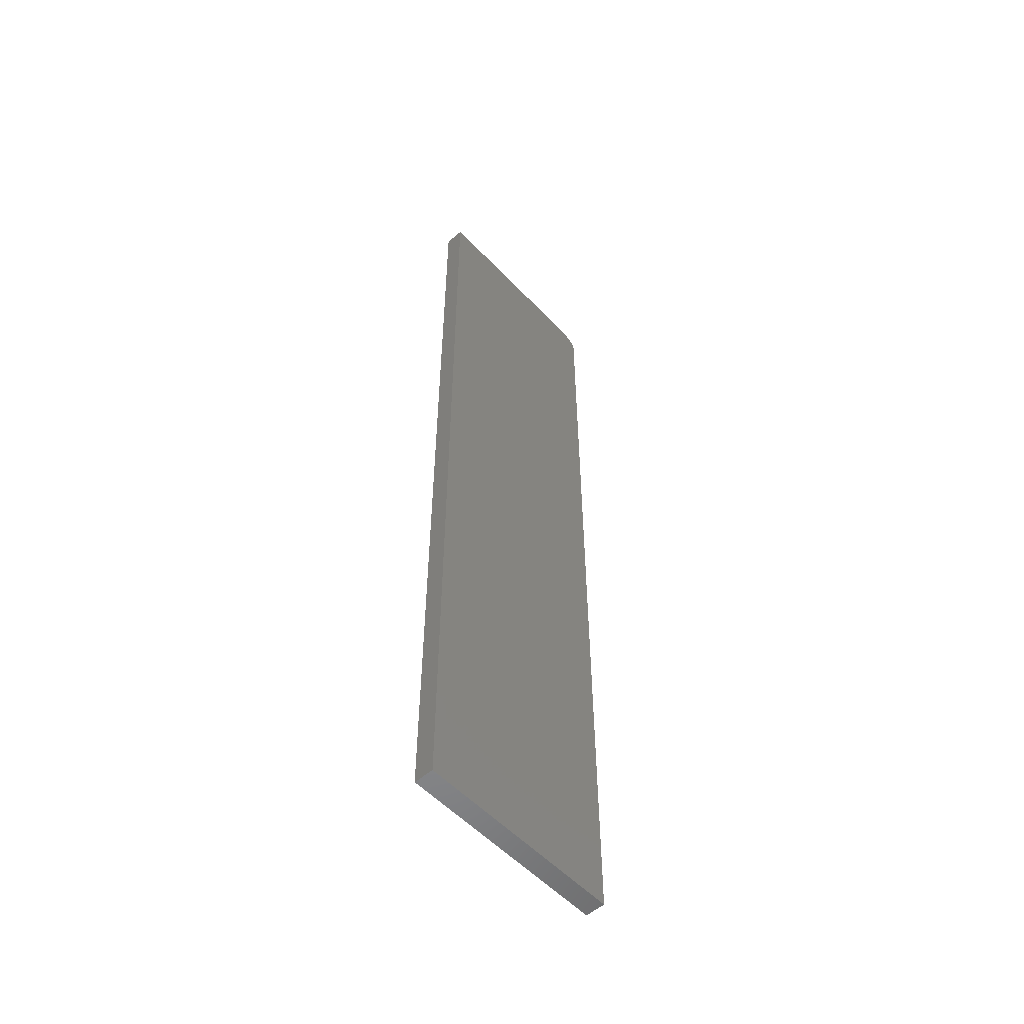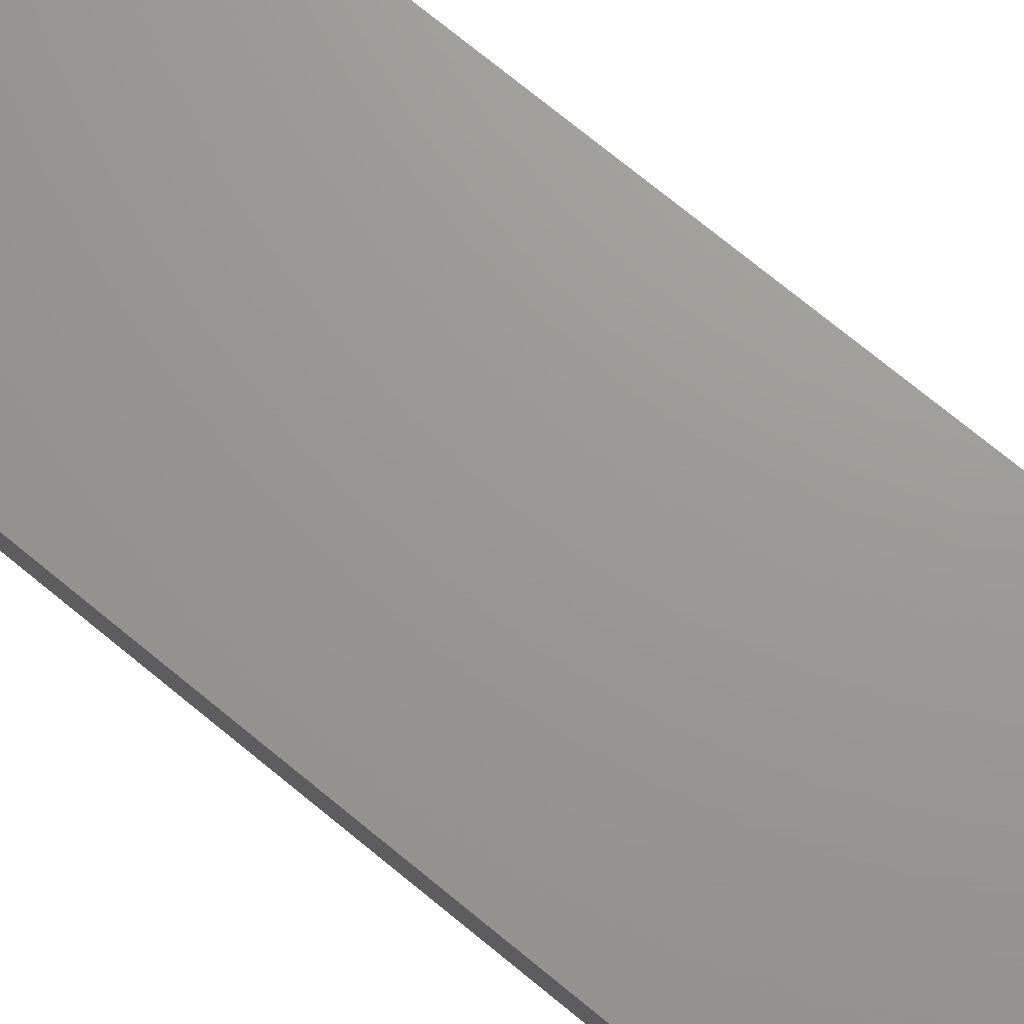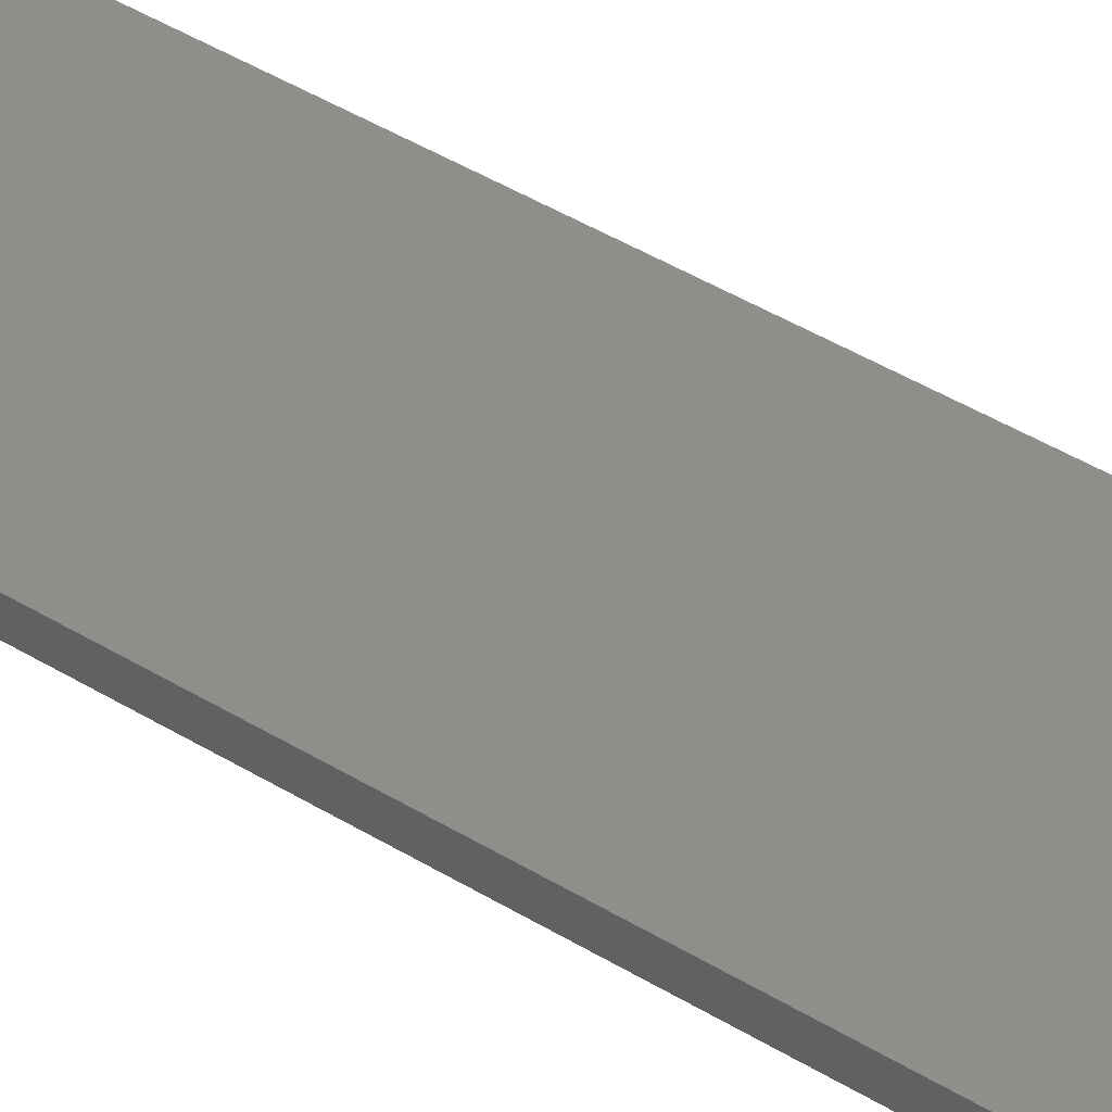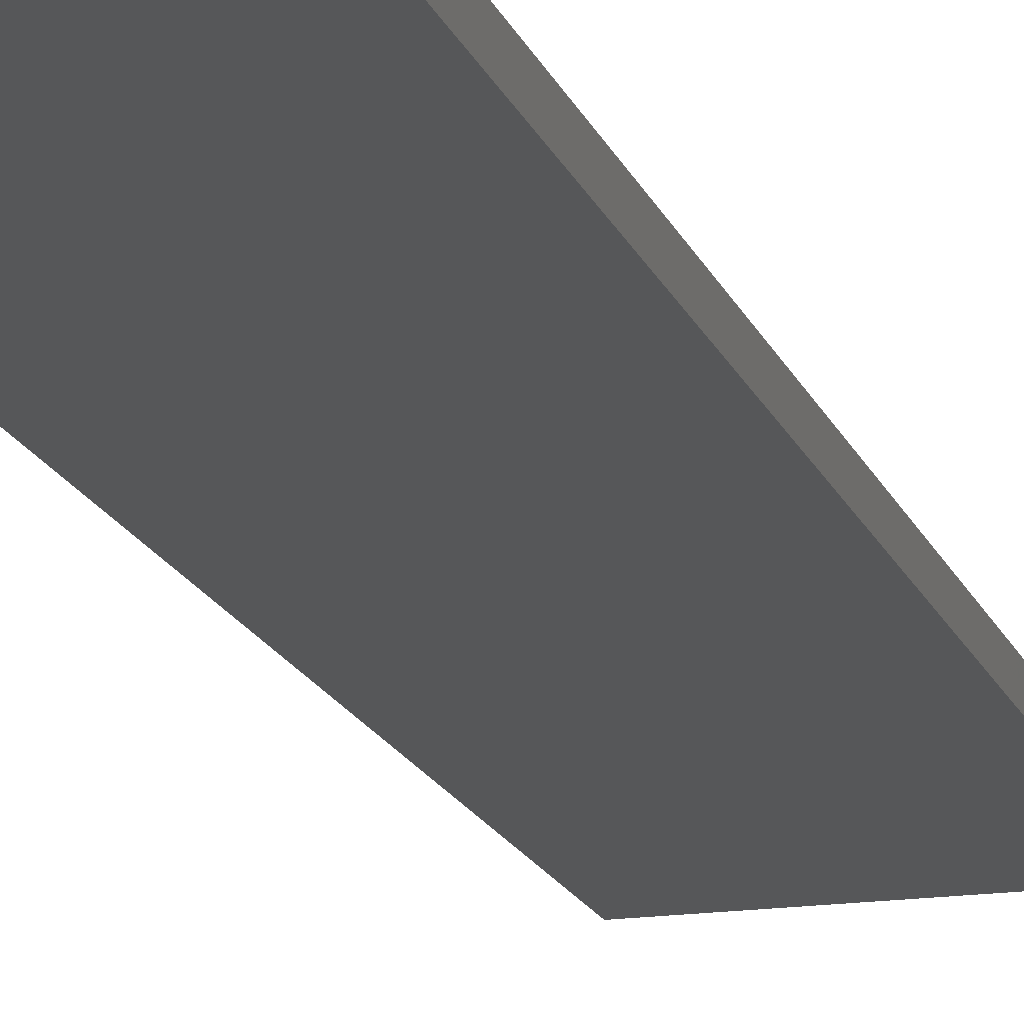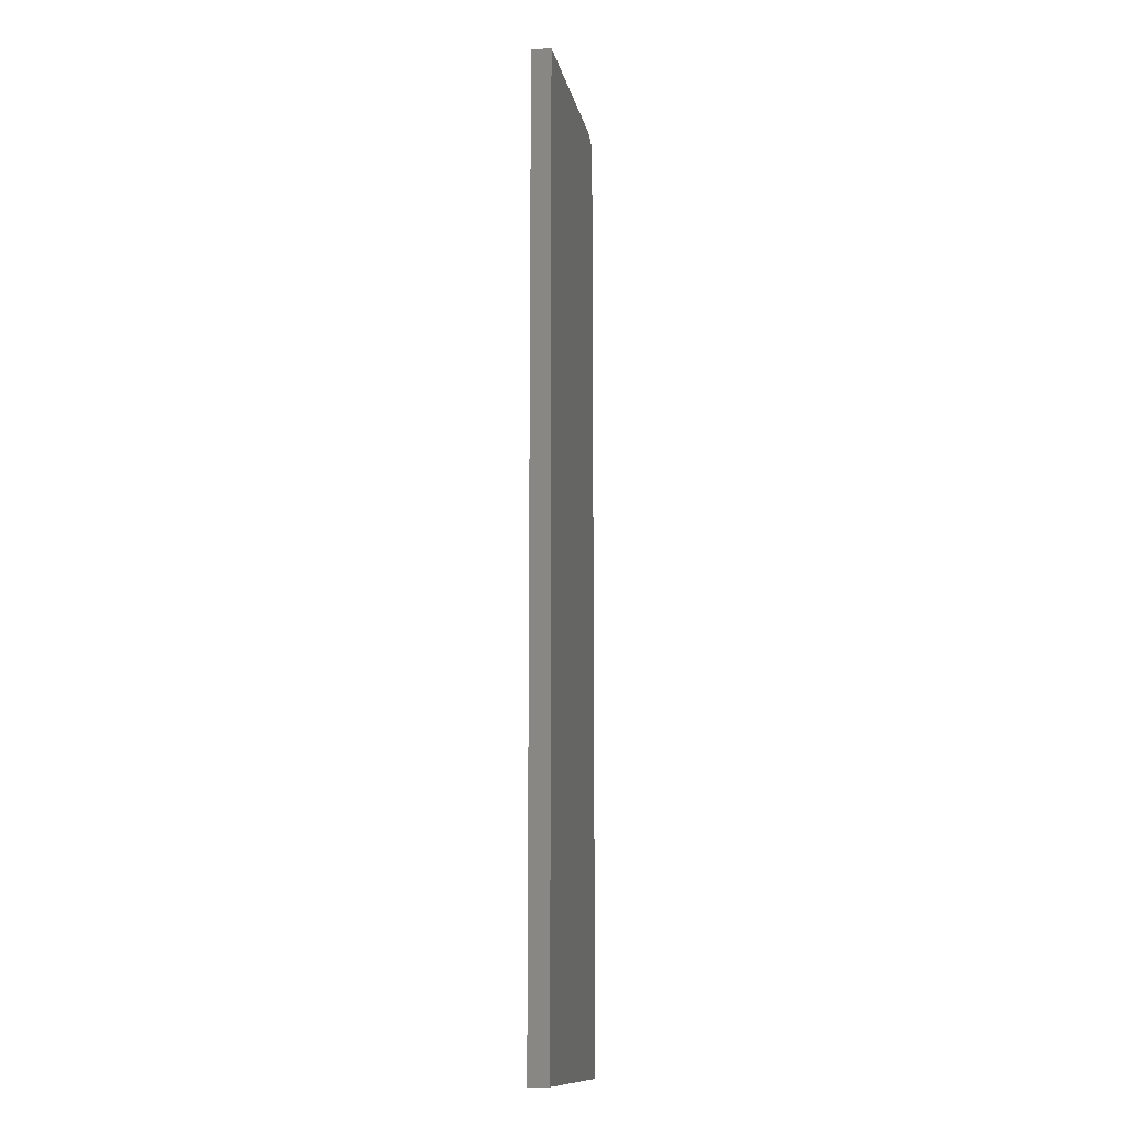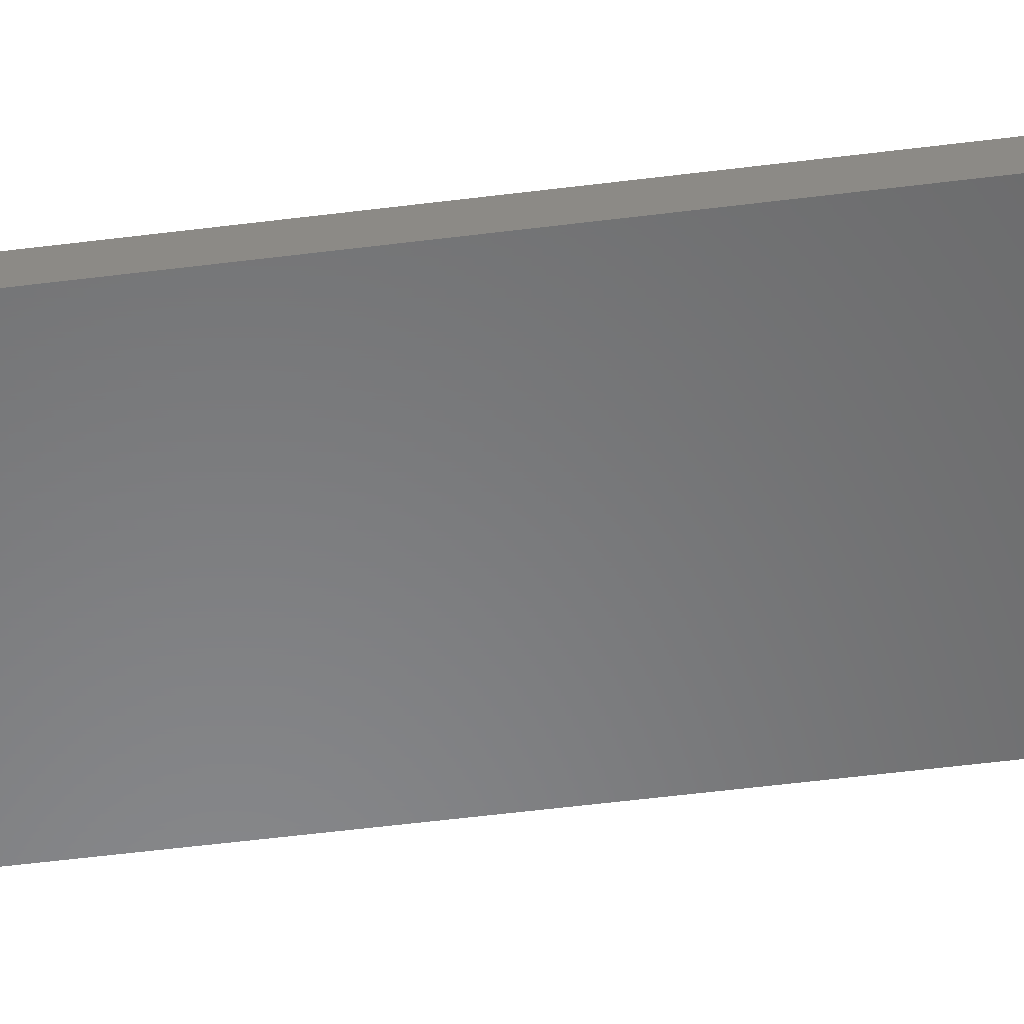
<metadata>
{"format":"stl","ext":"stl","renderer":"f3d","projection":"perspective","resolution":1024,"background":"white","views":[{"elev":-54.7,"azim":-47.7,"up":"+Y"},{"elev":69.8,"azim":130.0,"up":"+Z"},{"elev":46.1,"azim":124.8,"up":"+Z"},{"elev":-17.0,"azim":-163.5,"up":"+Z"},{"elev":-12.6,"azim":-78.7,"up":"+Y"},{"elev":-54.7,"azim":-82.4,"up":"+Z"}]}
</metadata>
<code>
# stl→obj: 10 verts, 16 faces
v -0.1719 -0.75 0.03125
v 0.1597 -0.75 0.03125
v -0.1719 0.75 0.03125
v 0.1597 0.7344 0.03125
v 0.1363 0.75 0.03125
v 0.1363 0.75 0
v 0.1597 0.7344 0
v -0.1719 0.75 0
v 0.1597 -0.75 0
v -0.1719 -0.75 0
f 1 2 3
f 3 2 4
f 3 4 5
f 6 7 8
f 8 7 9
f 8 9 10
f 5 6 3
f 3 6 8
f 2 9 4
f 4 9 7
f 4 7 5
f 5 7 6
f 3 8 1
f 1 8 10
f 1 10 2
f 2 10 9

</code>
